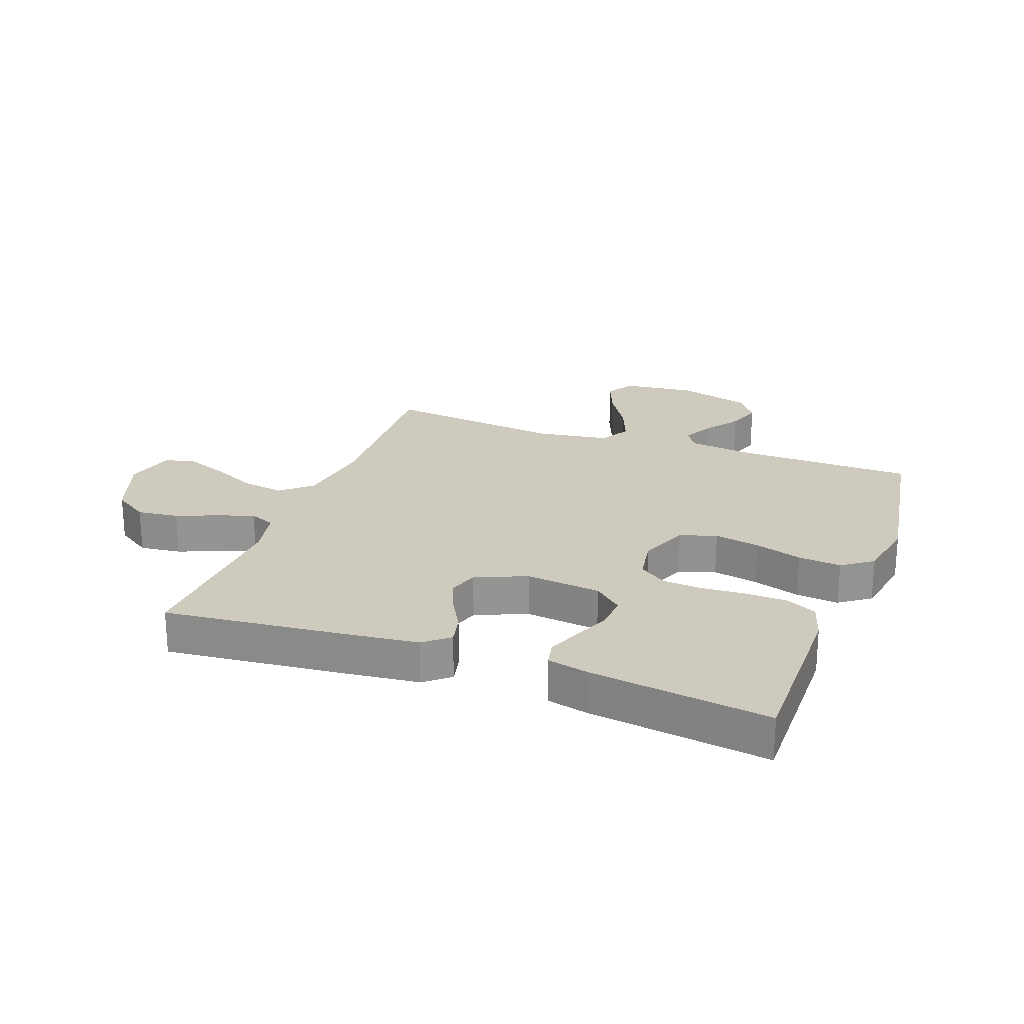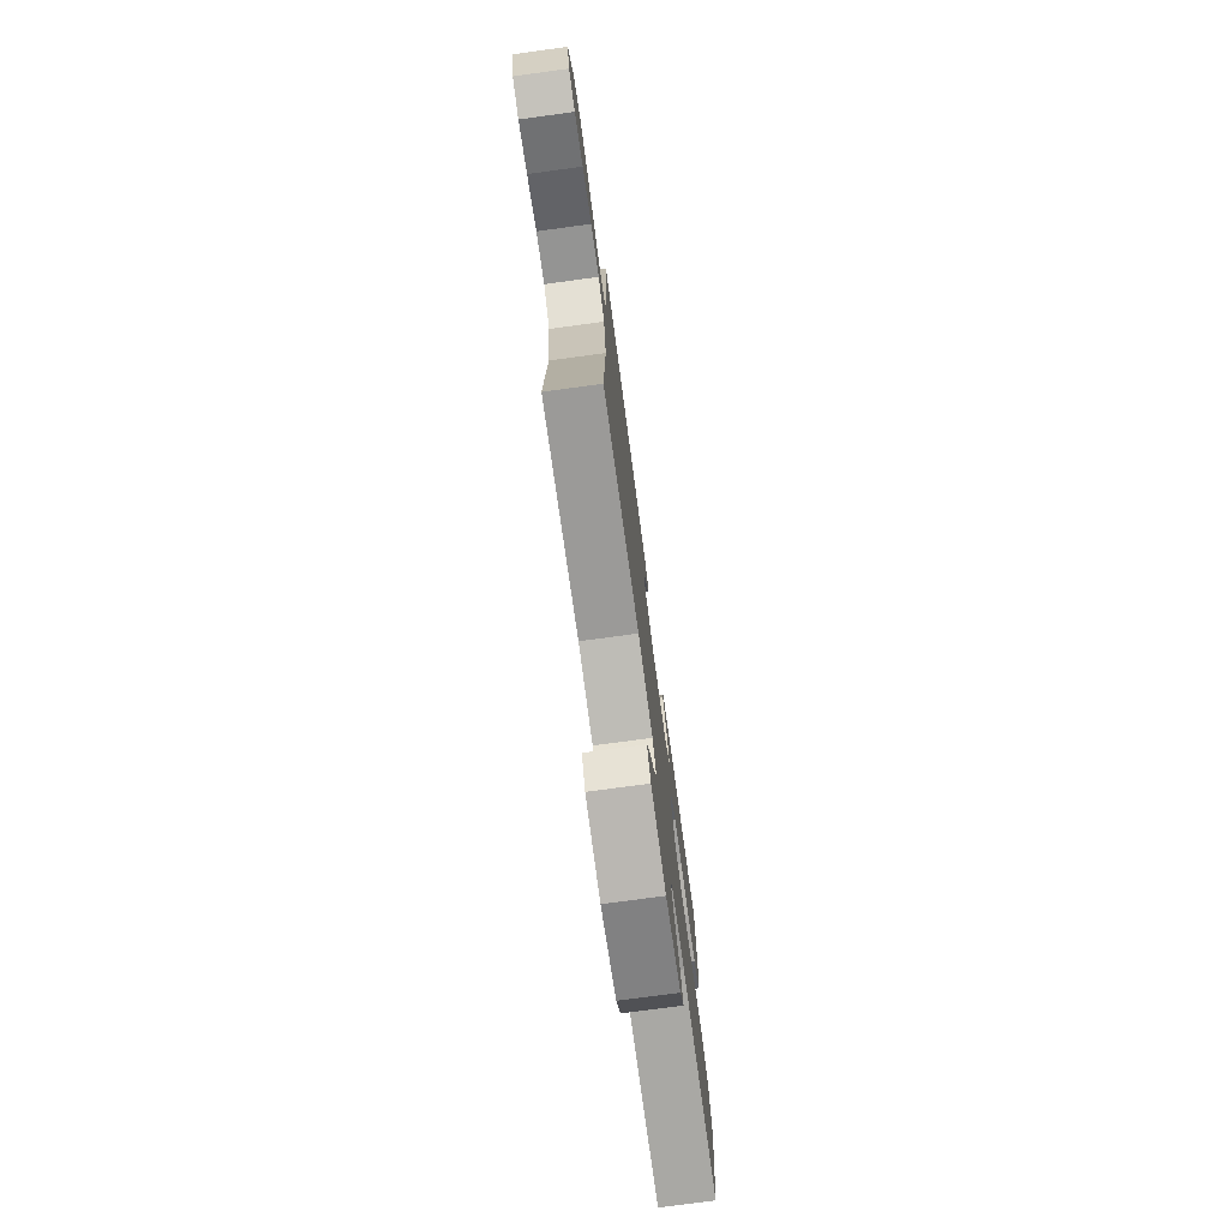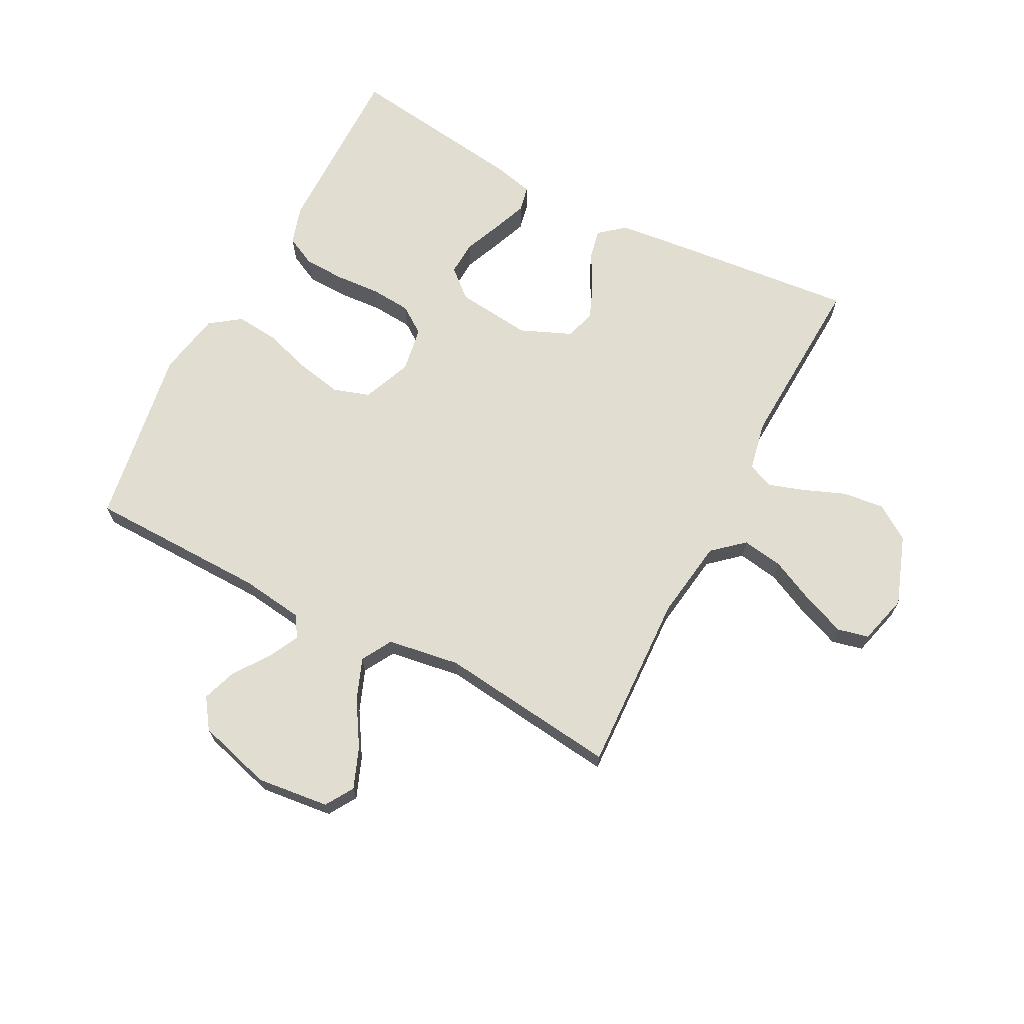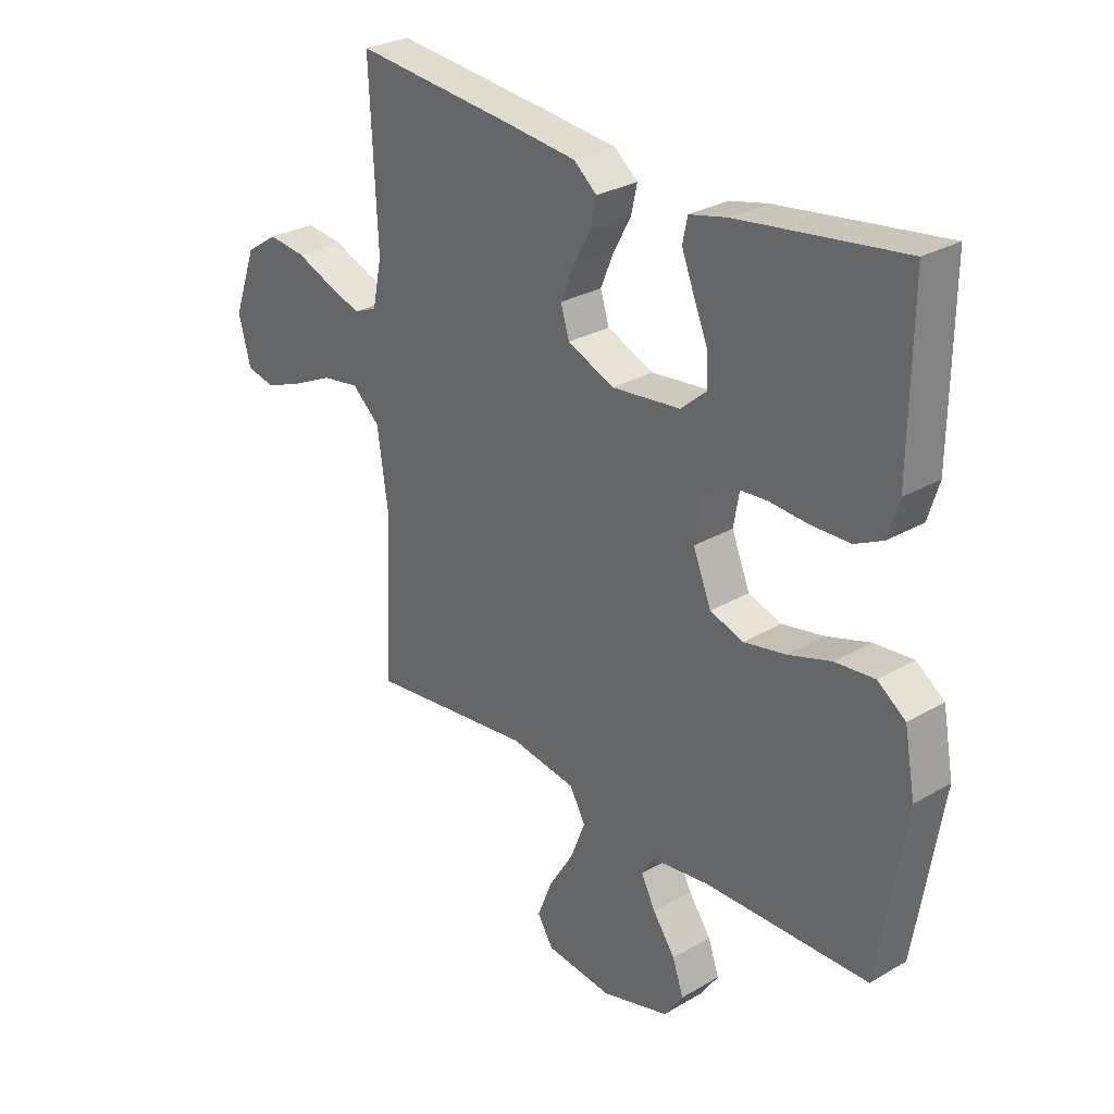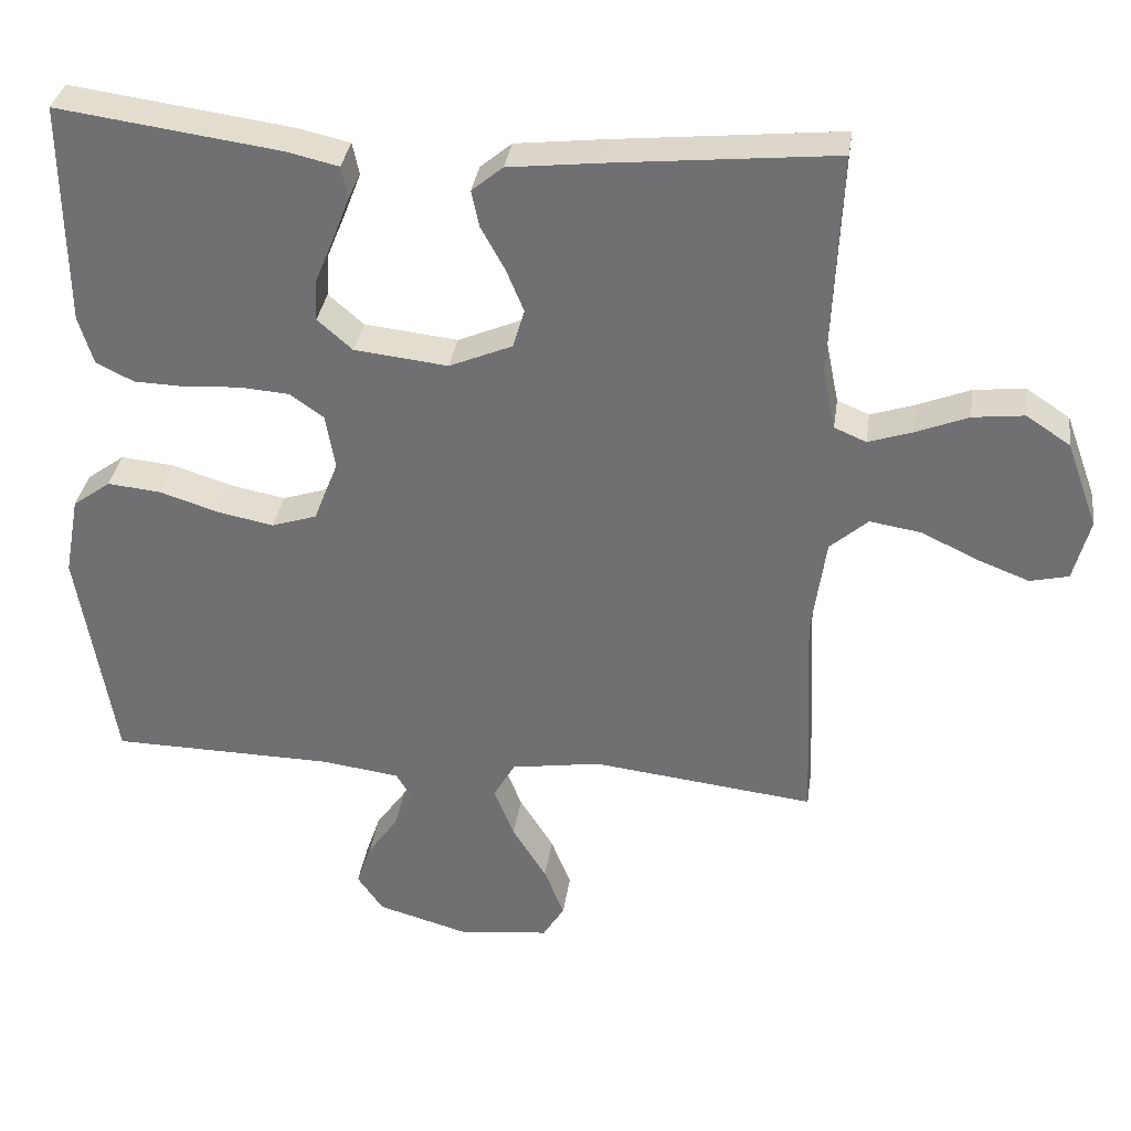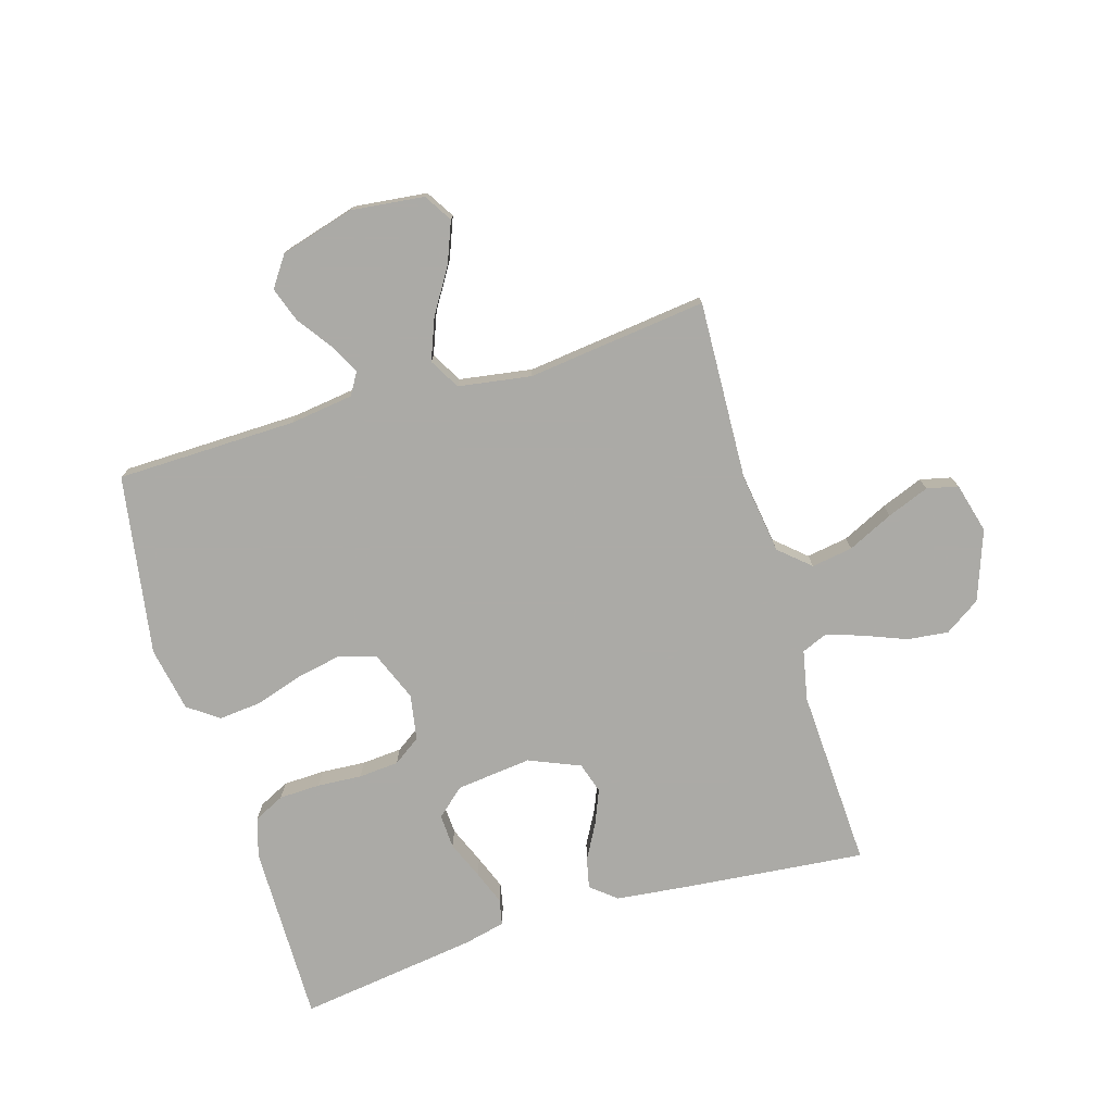
<metadata>
{"format":"obj","ext":"obj","renderer":"f3d","projection":"perspective","resolution":1024,"background":"white","views":[{"elev":23.2,"azim":20.3,"up":"+Y"},{"elev":-75.9,"azim":-82.3,"up":"+Z"},{"elev":68.5,"azim":-152.4,"up":"+Y"},{"elev":28.4,"azim":48.7,"up":"+Z"},{"elev":33.8,"azim":-171.9,"up":"+Z"},{"elev":-75.9,"azim":-163.2,"up":"+Y"}]}
</metadata>
<code>
v 0.5 0.07 -0.5
v 0.2 0.07 -0.505
v 0.094 0.07 -0.519
v 0.072 0.07 -0.555
v 0.098 0.07 -0.606
v 0.139 0.07 -0.664
v 0.159 0.07 -0.722
v 0.124 0.07 -0.772
v 0 0.07 -0.807
v -0.121 0.07 -0.793
v -0.15 0.07 -0.746
v -0.123 0.07 -0.678
v -0.077 0.07 -0.604
v -0.05 0.07 -0.535
v -0.079 0.07 -0.484
v -0.2 0.07 -0.465
v -0.5 0.07 -0.5
v -0.487 0.07 -0.2
v -0.506 0.07 -0.067
v -0.557 0.07 -0.022
v -0.626 0.07 -0.033
v -0.702 0.07 -0.069
v -0.772 0.07 -0.096
v -0.824 0.07 -0.084
v -0.846 0.07 0
v -0.804 0.07 0.116
v -0.745 0.07 0.155
v -0.676 0.07 0.147
v -0.606 0.07 0.119
v -0.546 0.07 0.099
v -0.503 0.07 0.117
v -0.486 0.07 0.2
v -0.5 0.07 0.5
v -0.2 0.07 0.47
v -0.076 0.07 0.456
v -0.034 0.07 0.421
v -0.045 0.07 0.371
v -0.077 0.07 0.313
v -0.101 0.07 0.255
v -0.085 0.07 0.204
v 0 0.07 0.168
v 0.126 0.07 0.182
v 0.173 0.07 0.223
v 0.17 0.07 0.28
v 0.144 0.07 0.343
v 0.122 0.07 0.4
v 0.131 0.07 0.443
v 0.2 0.07 0.459
v 0.5 0.07 0.5
v 0.497 0.07 0.2
v 0.477 0.07 0.135
v 0.426 0.07 0.11
v 0.357 0.07 0.108
v 0.283 0.07 0.113
v 0.216 0.07 0.108
v 0.17 0.07 0.076
v 0.157 0.07 0
v 0.19 0.07 -0.082
v 0.251 0.07 -0.102
v 0.327 0.07 -0.087
v 0.406 0.07 -0.062
v 0.478 0.07 -0.055
v 0.529 0.07 -0.092
v 0.549 0.07 -0.2
v 0.5 0 -0.5
v 0.2 0 -0.505
v 0.094 0 -0.519
v 0.072 0 -0.555
v 0.098 0 -0.606
v 0.139 0 -0.664
v 0.159 0 -0.722
v 0.124 0 -0.772
v 0 0 -0.807
v -0.121 0 -0.793
v -0.15 0 -0.746
v -0.123 0 -0.678
v -0.077 0 -0.604
v -0.05 0 -0.535
v -0.079 0 -0.484
v -0.2 0 -0.465
v -0.5 0 -0.5
v -0.487 0 -0.2
v -0.506 0 -0.067
v -0.557 0 -0.022
v -0.626 0 -0.033
v -0.702 0 -0.069
v -0.772 0 -0.096
v -0.824 0 -0.084
v -0.846 0 0
v -0.804 0 0.116
v -0.745 0 0.155
v -0.676 0 0.147
v -0.606 0 0.119
v -0.546 0 0.099
v -0.503 0 0.117
v -0.486 0 0.2
v -0.5 0 0.5
v -0.2 0 0.47
v -0.076 0 0.456
v -0.034 0 0.421
v -0.045 0 0.371
v -0.077 0 0.313
v -0.101 0 0.255
v -0.085 0 0.204
v 0 0 0.168
v 0.126 0 0.182
v 0.173 0 0.223
v 0.17 0 0.28
v 0.144 0 0.343
v 0.122 0 0.4
v 0.131 0 0.443
v 0.2 0 0.459
v 0.5 0 0.5
v 0.497 0 0.2
v 0.477 0 0.135
v 0.426 0 0.11
v 0.357 0 0.108
v 0.283 0 0.113
v 0.216 0 0.108
v 0.17 0 0.076
v 0.157 0 0
v 0.19 0 -0.082
v 0.251 0 -0.102
v 0.327 0 -0.087
v 0.406 0 -0.062
v 0.478 0 -0.055
v 0.529 0 -0.092
v 0.549 0 -0.2
f 63 64 1 2
f 60 61 62 63
f 59 60 63 2
f 58 59 2 3
f 57 58 3 4
f 51 52 53 54
f 51 54 55
f 50 51 55
f 49 50 55
f 48 49 55 56
f 44 45 46 47
f 44 47 48
f 43 44 48
f 35 36 37 38
f 35 38 39
f 32 33 34 35
f 31 32 35 39
f 30 31 39 40
f 26 27 28 29
f 26 29 30
f 25 26 30
f 21 22 23 24
f 21 24 25 30
f 16 17 18
f 15 16 18 19
f 10 11 12 13
f 10 13 14
f 9 10 14
f 8 9 14
f 5 6 7 8
f 4 5 8 14
f 57 4 14 15
f 43 48 56 57
f 42 43 57 15
f 21 30 40 41
f 20 21 41 42
f 19 20 42
f 15 19 42
f 66 65 128 127
f 127 126 125 124
f 66 127 124 123
f 67 66 123 122
f 68 67 122 121
f 118 117 116 115
f 119 118 115
f 119 115 114
f 119 114 113
f 120 119 113 112
f 111 110 109 108
f 112 111 108
f 112 108 107
f 102 101 100 99
f 103 102 99
f 99 98 97 96
f 103 99 96 95
f 104 103 95 94
f 93 92 91 90
f 94 93 90
f 94 90 89
f 88 87 86 85
f 94 89 88 85
f 82 81 80
f 83 82 80 79
f 77 76 75 74
f 78 77 74
f 78 74 73
f 78 73 72
f 72 71 70 69
f 78 72 69 68
f 79 78 68 121
f 121 120 112 107
f 79 121 107 106
f 105 104 94 85
f 106 105 85 84
f 106 84 83
f 106 83 79
f 1 65 66 2
f 2 66 67 3
f 3 67 68 4
f 4 68 69 5
f 5 69 70 6
f 6 70 71 7
f 7 71 72 8
f 8 72 73 9
f 9 73 74 10
f 10 74 75 11
f 11 75 76 12
f 12 76 77 13
f 13 77 78 14
f 14 78 79 15
f 15 79 80 16
f 16 80 81 17
f 17 81 82 18
f 18 82 83 19
f 19 83 84 20
f 20 84 85 21
f 21 85 86 22
f 22 86 87 23
f 23 87 88 24
f 24 88 89 25
f 25 89 90 26
f 26 90 91 27
f 27 91 92 28
f 28 92 93 29
f 29 93 94 30
f 30 94 95 31
f 31 95 96 32
f 32 96 97 33
f 33 97 98 34
f 34 98 99 35
f 35 99 100 36
f 36 100 101 37
f 37 101 102 38
f 38 102 103 39
f 39 103 104 40
f 40 104 105 41
f 41 105 106 42
f 42 106 107 43
f 43 107 108 44
f 44 108 109 45
f 45 109 110 46
f 46 110 111 47
f 47 111 112 48
f 48 112 113 49
f 49 113 114 50
f 50 114 115 51
f 51 115 116 52
f 52 116 117 53
f 53 117 118 54
f 54 118 119 55
f 55 119 120 56
f 56 120 121 57
f 57 121 122 58
f 58 122 123 59
f 59 123 124 60
f 60 124 125 61
f 61 125 126 62
f 62 126 127 63
f 63 127 128 64
f 64 128 65 1

</code>
